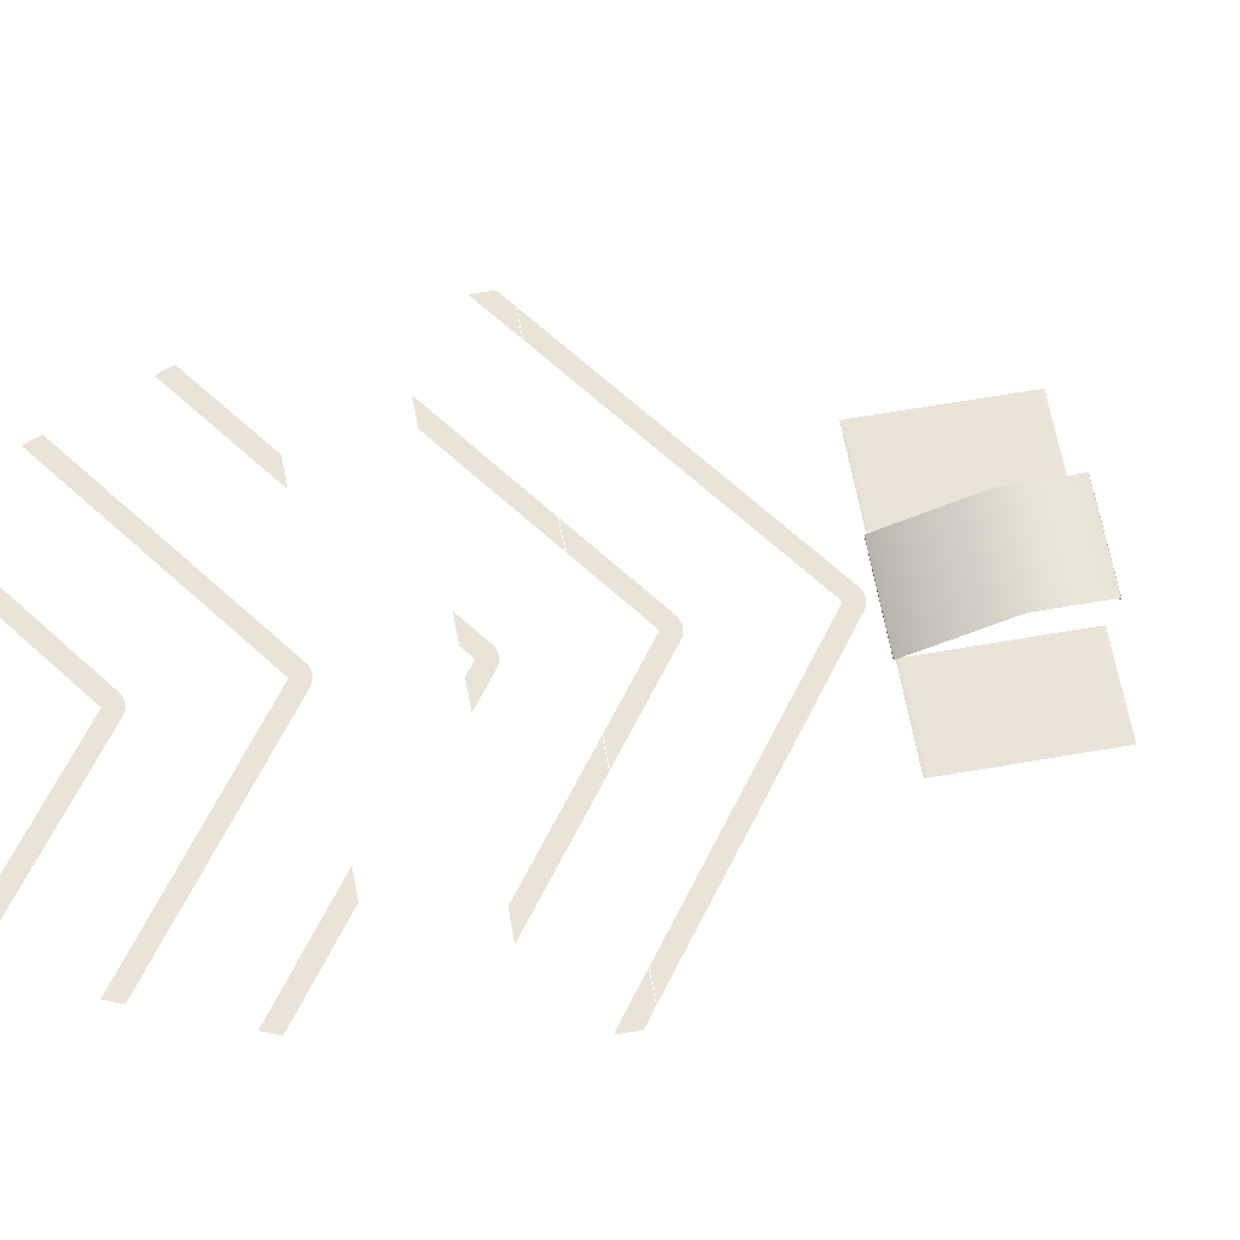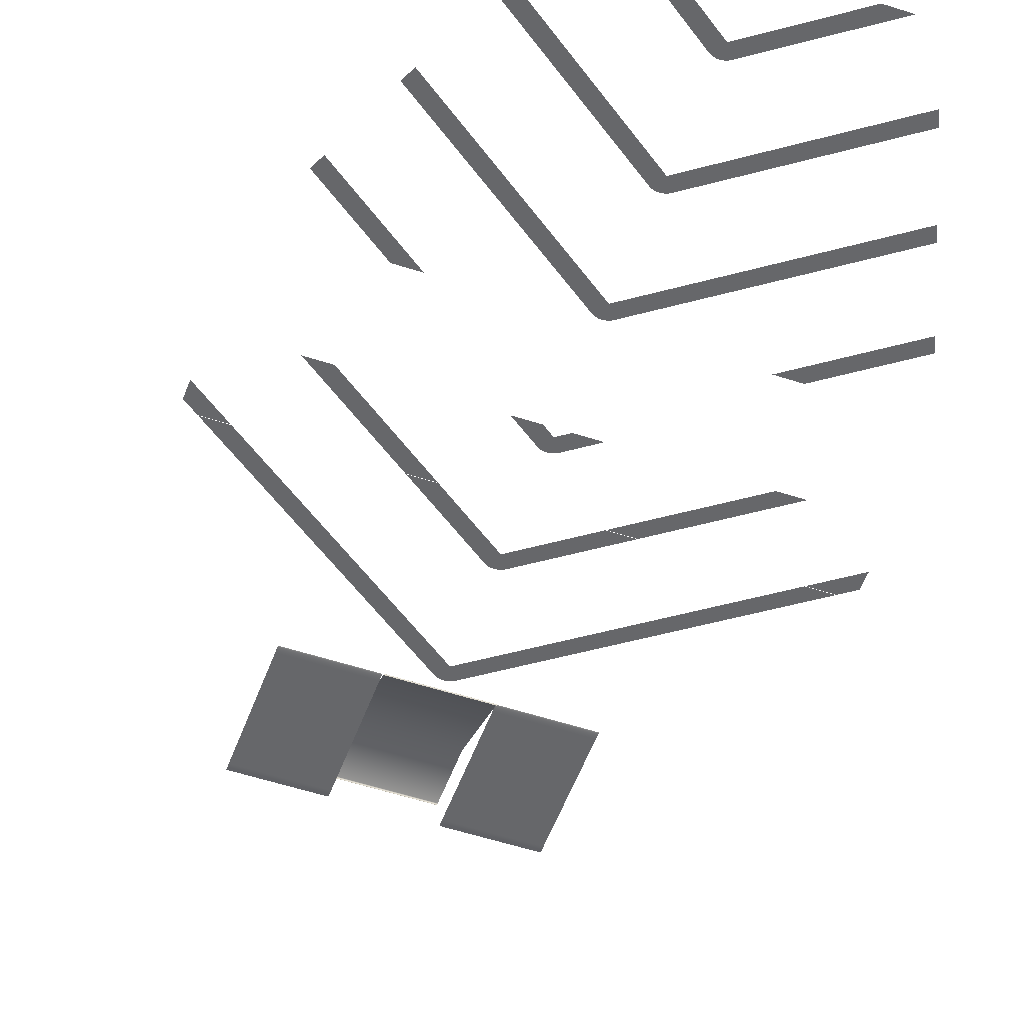
<metadata>
{"format":"obj","ext":"obj","renderer":"f3d","projection":"perspective","resolution":1024,"background":"white","views":[{"elev":61.0,"azim":-100.2,"up":"+Y"},{"elev":-52.1,"azim":160.4,"up":"+Y"}]}
</metadata>
<code>
g Combined Mesh (root: scene) 7
v 3.999 46.74 -34.82
v -12.91 46.74 -44.36
v -9.128 46.74 -44.36
v 2.695 46.74 -33.03
v 2.991 46.74 -32.84
v 3.313 46.74 -32.71
v 3.653 46.74 -32.63
v 3.999 46.74 -32.6
v 4.347 46.74 -32.63
v 4.687 46.74 -32.71
v 5.009 46.74 -32.84
v 5.305 46.74 -33.03
v 20.91 46.74 -44.36
v 17.13 46.74 -44.36
v 3.999 46.74 -17.45
v -20.53 46.74 -32.53
v -19.67 46.74 -34.65
v 2.695 46.74 -15.66
v 2.991 46.74 -15.47
v 3.313 46.74 -15.34
v 3.653 46.74 -15.26
v 3.999 46.74 -15.23
v 4.347 46.74 -15.26
v 4.687 46.74 -15.34
v 5.009 46.74 -15.47
v 5.305 46.74 -15.66
v 28.54 46.74 -32.53
v 27.67 46.74 -34.65
v 3.999 46.74 -0.08557
v -26.04 46.74 -19.16
v -25.16 46.74 -21.27
v 2.695 46.74 1.711
v 2.991 46.74 1.893
v 3.313 46.74 2.027
v 3.653 46.74 2.108
v 3.999 46.74 2.135
v 4.347 46.74 2.108
v 4.687 46.74 2.027
v 5.009 46.74 1.893
v 5.305 46.74 1.711
v 34.04 46.74 -19.16
v 33.16 46.74 -21.27
v -16 46.74 2.749
v -19.78 46.74 2.749
v -31.54 46.74 -5.79
v -30.66 46.74 -7.901
v 3.999 44.68 17.28
v -1.473 44.68 16.05
v 2.307 44.68 16.05
v 2.695 44.68 19.08
v 2.991 44.68 19.26
v 3.313 44.68 19.4
v 3.653 44.68 19.48
v 3.999 44.68 19.5
v 4.347 44.68 19.48
v 4.687 44.68 19.4
v 5.009 44.68 19.26
v 5.305 44.68 19.08
v 9.473 44.68 16.05
v 5.694 44.68 16.05
v 3.999 44.68 34.65
v -9.596 44.68 27.52
v -5.817 44.68 27.52
v 2.695 44.68 36.45
v 2.991 44.68 36.63
v 3.313 44.68 36.77
v 3.653 44.68 36.85
v 3.999 44.68 36.87
v 4.347 44.68 36.85
v 4.687 44.68 36.77
v 5.009 44.68 36.63
v 5.305 44.68 36.45
v 17.6 44.68 27.52
v 13.82 44.68 27.52
v -21.62 44.68 16.04
v -5.897 44.68 27.46
v -9.676 44.68 27.46
v -25.4 44.68 16.04
v 3.999 44.68 52.02
v -33.5 44.68 27.52
v -29.73 44.68 27.52
v 2.695 44.68 53.82
v 2.991 44.68 54
v 3.313 44.68 54.13
v 3.653 44.68 54.22
v 3.999 44.68 54.24
v 4.347 44.68 54.22
v 4.687 44.68 54.13
v 5.009 44.68 54
v 5.305 44.68 53.82
v 41.51 44.68 27.52
v 37.73 44.68 27.52
v -29.81 44.68 27.46
v -33.59 44.68 27.46
v -35.73 44.68 25.9
v -35.73 44.68 23.16
v 24 46.74 2.749
v 38.66 46.74 -7.901
v 39.54 46.74 -5.79
v 27.78 46.74 2.749
v 29.62 44.68 16.04
v 33.4 44.68 16.04
v 17.68 44.68 27.46
v 13.9 44.68 27.46
v 37.81 44.68 27.46
v 43.73 44.68 23.16
v 43.73 44.68 25.9
v 41.59 44.68 27.46
v -2.73 55.09 144.3
v 10.93 55.03 138.6
v 10.93 55.09 144.3
v -2.73 55.03 138.6
v 10.93 55.02 138.4
v -2.73 55.02 138.4
v -2.73 54.96 138.3
v 10.93 54.96 138.3
v 10.93 44.88 118.8
v -2.73 44.88 118.8
v -2.73 44.84 118.7
v 10.93 44.84 118.7
v 10.93 44.78 118.7
v -2.73 44.78 118.7
v 10.93 44.72 118.7
v -2.73 44.72 118.7
v 10.93 44.66 118.8
v -2.73 44.66 118.8
v -2.73 55.09 144.3
v 10.93 55.09 144.3
v 10.93 55.06 144.4
v -2.73 55.06 144.4
v -2.73 55.01 144.4
v 10.93 55.01 144.4
v -2.73 54.89 144.4
v -2.73 55.01 144.4
v 10.93 55.01 144.4
v 10.93 54.89 144.4
v 10.93 54.89 144.4
v 10.93 54.65 144.3
v -2.73 54.65 144.3
v -2.73 54.89 144.4
v -15.49 44.63 56.74
v -15.49 44.63 74.53
v -2.831 44.63 74.53
v -2.831 44.63 56.74
v -2.831 44.63 56.4
v -15.49 44.63 56.4
v -2.831 44.64 56.1
v -15.49 44.64 56.1
v -2.831 44.65 55.86
v -15.49 44.65 55.86
v -2.831 44.67 55.71
v -15.49 44.67 55.71
v -2.831 44.69 55.66
v -15.49 44.69 55.66
v -15.49 44.69 55.66
v -2.831 44.69 55.66
v -2.831 44.7 55.71
v -15.49 44.7 55.71
v -2.831 44.72 55.86
v -15.49 44.72 55.86
v -2.831 44.73 56.1
v -15.49 44.73 56.1
v -2.831 44.74 56.4
v -15.49 44.74 56.4
v -2.831 44.74 56.74
v -15.49 44.74 56.74
v -15.49 44.74 74.53
v -2.831 44.74 74.53
v -2.831 44.74 74.87
v -15.49 44.74 74.87
v -2.831 44.73 75.17
v -15.49 44.73 75.17
v -2.831 44.72 75.41
v -15.49 44.72 75.41
v -2.831 44.7 75.56
v -15.49 44.7 75.56
v -2.831 44.69 75.61
v -15.49 44.69 75.61
v -15.49 44.69 75.61
v -2.831 44.69 75.61
v -2.831 44.67 75.56
v -15.49 44.67 75.56
v -2.831 44.65 75.41
v -15.49 44.65 75.41
v -2.831 44.64 75.17
v -15.49 44.64 75.17
v -2.831 44.63 74.87
v -15.49 44.63 74.87
v -2.831 44.63 74.53
v -15.49 44.63 74.53
v -2.831 44.69 55.66
v -2.831 44.69 55.86
v -2.831 44.69 55.86
v -2.831 44.69 55.66
v -15.49 44.69 55.66
v -15.49 44.69 55.86
v -15.49 44.69 55.86
v -15.49 44.69 55.66
v -2.831 44.69 75.61
v -2.831 44.69 75.41
v -2.831 44.69 75.41
v -2.831 44.69 75.61
v -15.49 44.69 75.61
v -15.49 44.69 75.41
v -15.49 44.69 75.41
v -15.49 44.69 75.61
v -2.831 44.69 55.66
v -2.831 44.69 55.86
v -2.831 44.7 55.9
v -2.831 44.7 55.71
v -2.831 44.71 56.02
v -2.831 44.72 55.86
v -2.831 44.72 56.22
v -2.831 44.73 56.1
v -2.831 44.73 56.46
v -2.831 44.74 56.4
v -2.831 44.73 56.75
v -2.831 44.74 56.74
v -2.831 44.73 74.52
v -2.831 44.74 74.53
v -2.831 44.73 74.81
v -2.831 44.74 74.87
v -2.831 44.72 75.05
v -2.831 44.73 75.17
v -2.831 44.71 75.24
v -2.831 44.72 75.41
v -2.831 44.7 75.37
v -2.831 44.7 75.56
v -2.831 44.69 75.41
v -2.831 44.69 75.61
v -15.49 44.7 55.71
v -15.49 44.69 55.86
v -15.49 44.69 55.66
v -15.49 44.7 55.9
v -15.49 44.72 55.86
v -15.49 44.71 56.02
v -15.49 44.73 56.1
v -15.49 44.72 56.22
v -15.49 44.74 56.4
v -15.49 44.73 56.46
v -15.49 44.74 56.74
v -15.49 44.73 56.75
v -15.49 44.74 74.53
v -15.49 44.73 74.52
v -15.49 44.74 74.87
v -15.49 44.73 74.81
v -15.49 44.73 75.17
v -15.49 44.72 75.05
v -15.49 44.72 75.41
v -15.49 44.71 75.24
v -15.49 44.7 75.56
v -15.49 44.7 75.37
v -15.49 44.69 75.61
v -15.49 44.69 75.41
v -2.831 44.67 55.71
v -2.831 44.69 55.86
v -2.831 44.69 55.66
v -2.831 44.67 55.9
v -2.831 44.65 55.86
v -2.831 44.66 56.02
v -2.831 44.64 56.1
v -2.831 44.65 56.22
v -2.831 44.63 56.4
v -2.831 44.64 56.46
v -2.831 44.63 56.74
v -2.831 44.64 56.75
v -2.831 44.63 74.53
v -2.831 44.64 74.52
v -2.831 44.63 74.87
v -2.831 44.64 74.81
v -2.831 44.64 75.17
v -2.831 44.65 75.05
v -2.831 44.65 75.41
v -2.831 44.66 75.24
v -2.831 44.67 75.56
v -2.831 44.67 75.37
v -2.831 44.69 75.61
v -2.831 44.69 75.41
v -15.49 44.69 55.66
v -15.49 44.69 55.86
v -15.49 44.67 55.9
v -15.49 44.67 55.71
v -15.49 44.66 56.02
v -15.49 44.65 55.86
v -15.49 44.65 56.22
v -15.49 44.64 56.1
v -15.49 44.64 56.46
v -15.49 44.63 56.4
v -15.49 44.64 56.75
v -15.49 44.63 56.74
v -15.49 44.64 74.52
v -15.49 44.63 74.53
v -15.49 44.64 74.81
v -15.49 44.63 74.87
v -15.49 44.65 75.05
v -15.49 44.64 75.17
v -15.49 44.66 75.24
v -15.49 44.65 75.41
v -15.49 44.67 75.37
v -15.49 44.67 75.56
v -15.49 44.69 75.41
v -15.49 44.69 75.61
v 6.531 45.05 -69.92
v 6.531 40.87 -81.86
v 1.469 40.87 -81.86
v 1.469 45.05 -69.92
v 1.469 45.13 -69.7
v 6.531 45.13 -69.7
v 1.469 45.21 -69.5
v 6.531 45.21 -69.5
v 1.469 45.28 -69.34
v 6.531 45.28 -69.34
v 1.469 45.33 -69.25
v 6.531 45.33 -69.25
v 1.469 45.36 -69.22
v 6.531 45.36 -69.22
v 6.531 45.36 -69.22
v 1.469 45.36 -69.22
v 1.469 45.36 -69.26
v 6.531 45.36 -69.26
v 1.469 45.34 -69.37
v 6.531 45.34 -69.37
v 1.469 45.29 -69.53
v 6.531 45.29 -69.53
v 1.469 45.23 -69.73
v 6.531 45.23 -69.73
v 1.469 45.15 -69.96
v 6.531 45.15 -69.96
v 6.531 40.97 -81.9
v 1.469 40.97 -81.9
v 1.469 40.89 -82.12
v 6.531 40.89 -82.12
v 1.469 40.81 -82.32
v 6.531 40.81 -82.32
v 1.469 40.75 -82.48
v 6.531 40.75 -82.48
v 1.469 40.7 -82.58
v 6.531 40.7 -82.58
v 1.469 40.67 -82.61
v 6.531 40.67 -82.61
v 6.531 40.67 -82.61
v 1.469 40.67 -82.61
v 1.469 40.66 -82.57
v 6.531 40.66 -82.57
v 1.469 40.69 -82.46
v 6.531 40.69 -82.46
v 1.469 40.73 -82.29
v 6.531 40.73 -82.29
v 1.469 40.79 -82.09
v 6.531 40.79 -82.09
v 1.469 40.87 -81.86
v 6.531 40.87 -81.86
v 1.469 45.36 -69.22
v 1.469 45.31 -69.35
v 1.469 45.31 -69.35
v 1.469 45.36 -69.22
v 6.531 45.36 -69.22
v 6.531 45.31 -69.35
v 6.531 45.31 -69.35
v 6.531 45.36 -69.22
v 1.469 40.67 -82.61
v 1.469 40.71 -82.47
v 1.469 40.72 -82.47
v 1.469 40.67 -82.61
v 6.531 40.67 -82.61
v 6.531 40.72 -82.47
v 6.531 40.71 -82.47
v 6.531 40.67 -82.61
v 1.469 45.36 -69.22
v 1.469 45.31 -69.35
v 1.469 45.31 -69.38
v 1.469 45.36 -69.26
v 1.469 45.29 -69.47
v 1.469 45.34 -69.37
v 1.469 45.26 -69.61
v 1.469 45.29 -69.53
v 1.469 45.21 -69.77
v 1.469 45.23 -69.73
v 1.469 45.14 -69.97
v 1.469 45.15 -69.96
v 1.469 40.97 -81.89
v 1.469 40.97 -81.9
v 1.469 40.9 -82.08
v 1.469 40.89 -82.12
v 1.469 40.83 -82.24
v 1.469 40.81 -82.32
v 1.469 40.78 -82.37
v 1.469 40.75 -82.48
v 1.469 40.74 -82.45
v 1.469 40.7 -82.58
v 1.469 40.71 -82.47
v 1.469 40.67 -82.61
v 6.531 45.36 -69.26
v 6.531 45.31 -69.35
v 6.531 45.36 -69.22
v 6.531 45.31 -69.38
v 6.531 45.34 -69.37
v 6.531 45.29 -69.47
v 6.531 45.29 -69.53
v 6.531 45.26 -69.61
v 6.531 45.23 -69.73
v 6.531 45.21 -69.77
v 6.531 45.15 -69.96
v 6.531 45.14 -69.97
v 6.531 40.97 -81.9
v 6.531 40.97 -81.89
v 6.531 40.89 -82.12
v 6.531 40.9 -82.08
v 6.531 40.81 -82.32
v 6.531 40.83 -82.24
v 6.531 40.75 -82.48
v 6.531 40.78 -82.37
v 6.531 40.7 -82.58
v 6.531 40.74 -82.45
v 6.531 40.67 -82.61
v 6.531 40.71 -82.47
v 1.469 45.33 -69.25
v 1.469 45.31 -69.35
v 1.469 45.36 -69.22
v 1.469 45.29 -69.37
v 1.469 45.28 -69.34
v 1.469 45.25 -69.45
v 1.469 45.21 -69.5
v 1.469 45.19 -69.58
v 1.469 45.13 -69.7
v 1.469 45.13 -69.74
v 1.469 45.05 -69.92
v 1.469 45.06 -69.94
v 1.469 40.87 -81.86
v 1.469 40.88 -81.86
v 1.469 40.79 -82.09
v 1.469 40.82 -82.05
v 1.469 40.73 -82.29
v 1.469 40.77 -82.22
v 1.469 40.69 -82.46
v 1.469 40.73 -82.35
v 1.469 40.66 -82.57
v 1.469 40.71 -82.44
v 1.469 40.67 -82.61
v 1.469 40.72 -82.47
v 6.531 45.36 -69.22
v 6.531 45.31 -69.35
v 6.531 45.29 -69.38
v 6.531 45.33 -69.25
v 6.531 45.25 -69.45
v 6.531 45.28 -69.34
v 6.531 45.19 -69.58
v 6.531 45.21 -69.5
v 6.531 45.13 -69.74
v 6.531 45.13 -69.7
v 6.531 45.06 -69.94
v 6.531 45.05 -69.92
v 6.531 40.88 -81.86
v 6.531 40.87 -81.86
v 6.531 40.82 -82.05
v 6.531 40.79 -82.09
v 6.531 40.77 -82.22
v 6.531 40.73 -82.29
v 6.531 40.73 -82.35
v 6.531 40.69 -82.46
v 6.531 40.71 -82.44
v 6.531 40.66 -82.57
v 6.531 40.72 -82.47
v 6.531 40.67 -82.61
v 10.93 44.63 56.74
v 10.93 44.63 74.53
v 23.43 44.63 74.53
v 23.43 44.63 56.74
v 23.43 44.63 56.4
v 10.93 44.63 56.4
v 23.43 44.64 56.1
v 10.93 44.64 56.1
v 23.43 44.65 55.86
v 10.93 44.65 55.86
v 23.43 44.67 55.71
v 10.93 44.67 55.71
v 23.43 44.69 55.66
v 10.93 44.69 55.66
v 10.93 44.69 55.66
v 23.43 44.69 55.66
v 23.43 44.7 55.71
v 10.93 44.7 55.71
v 23.43 44.72 55.86
v 10.93 44.72 55.86
v 23.43 44.73 56.1
v 10.93 44.73 56.1
v 23.43 44.74 56.4
v 10.93 44.74 56.4
v 23.43 44.74 56.74
v 10.93 44.74 56.74
v 10.93 44.74 74.53
v 23.43 44.74 74.53
v 23.43 44.74 74.87
v 10.93 44.74 74.87
v 23.43 44.73 75.17
v 10.93 44.73 75.17
v 23.43 44.72 75.41
v 10.93 44.72 75.41
v 23.43 44.7 75.56
v 10.93 44.7 75.56
v 23.43 44.69 75.61
v 10.93 44.69 75.61
v 10.93 44.69 75.61
v 23.43 44.69 75.61
v 23.43 44.67 75.56
v 10.93 44.67 75.56
v 23.43 44.65 75.41
v 10.93 44.65 75.41
v 23.43 44.64 75.17
v 10.93 44.64 75.17
v 23.43 44.63 74.87
v 10.93 44.63 74.87
v 23.43 44.63 74.53
v 10.93 44.63 74.53
v 23.43 44.69 55.66
v 23.43 44.69 55.86
v 23.43 44.69 55.86
v 23.43 44.69 55.66
v 10.93 44.69 55.66
v 10.93 44.69 55.86
v 10.93 44.69 55.86
v 10.93 44.69 55.66
v 23.43 44.69 75.61
v 23.43 44.69 75.41
v 23.43 44.69 75.41
v 23.43 44.69 75.61
v 10.93 44.69 75.61
v 10.93 44.69 75.41
v 10.93 44.69 75.41
v 10.93 44.69 75.61
v 23.43 44.69 55.66
v 23.43 44.69 55.86
v 23.43 44.7 55.9
v 23.43 44.7 55.71
v 23.43 44.71 56.02
v 23.43 44.72 55.86
v 23.43 44.72 56.22
v 23.43 44.73 56.1
v 23.43 44.73 56.46
v 23.43 44.74 56.4
v 23.43 44.73 56.75
v 23.43 44.74 56.74
v 23.43 44.73 74.52
v 23.43 44.74 74.53
v 23.43 44.73 74.81
v 23.43 44.74 74.87
v 23.43 44.72 75.05
v 23.43 44.73 75.17
v 23.43 44.71 75.24
v 23.43 44.72 75.41
v 23.43 44.7 75.37
v 23.43 44.7 75.56
v 23.43 44.69 75.41
v 23.43 44.69 75.61
v 10.93 44.7 55.71
v 10.93 44.69 55.86
v 10.93 44.69 55.66
v 10.93 44.7 55.9
v 10.93 44.72 55.86
v 10.93 44.71 56.02
v 10.93 44.73 56.1
v 10.93 44.72 56.22
v 10.93 44.74 56.4
v 10.93 44.73 56.46
v 10.93 44.74 56.74
v 10.93 44.73 56.75
v 10.93 44.74 74.53
v 10.93 44.73 74.52
v 10.93 44.74 74.87
v 10.93 44.73 74.81
v 10.93 44.73 75.17
v 10.93 44.72 75.05
v 10.93 44.72 75.41
v 10.93 44.71 75.24
v 10.93 44.7 75.56
v 10.93 44.7 75.37
v 10.93 44.69 75.61
v 10.93 44.69 75.41
v 23.43 44.67 55.71
v 23.43 44.69 55.86
v 23.43 44.69 55.66
v 23.43 44.67 55.9
v 23.43 44.65 55.86
v 23.43 44.66 56.02
v 23.43 44.64 56.1
v 23.43 44.65 56.22
v 23.43 44.63 56.4
v 23.43 44.64 56.46
v 23.43 44.63 56.74
v 23.43 44.64 56.75
v 23.43 44.63 74.53
v 23.43 44.64 74.52
v 23.43 44.63 74.87
v 23.43 44.64 74.81
v 23.43 44.64 75.17
v 23.43 44.65 75.05
v 23.43 44.65 75.41
v 23.43 44.66 75.24
v 23.43 44.67 75.56
v 23.43 44.67 75.37
v 23.43 44.69 75.61
v 23.43 44.69 75.41
v 10.93 44.69 55.66
v 10.93 44.69 55.86
v 10.93 44.67 55.9
v 10.93 44.67 55.71
v 10.93 44.66 56.02
v 10.93 44.65 55.86
v 10.93 44.65 56.22
v 10.93 44.64 56.1
v 10.93 44.64 56.46
v 10.93 44.63 56.4
v 10.93 44.64 56.75
v 10.93 44.63 56.74
v 10.93 44.64 74.52
v 10.93 44.63 74.53
v 10.93 44.64 74.81
v 10.93 44.63 74.87
v 10.93 44.65 75.05
v 10.93 44.64 75.17
v 10.93 44.66 75.24
v 10.93 44.65 75.41
v 10.93 44.67 75.37
v 10.93 44.67 75.56
v 10.93 44.69 75.41
v 10.93 44.69 75.61
v 10.77 44.37 55.52
v -2.889 44.43 55.48
v -2.889 44.37 55.52
v 10.77 44.43 55.48
v -2.889 44.49 55.46
v 10.77 44.49 55.46
v -2.889 44.54 55.47
v 10.77 44.54 55.47
v 10.77 44.58 55.5
v -2.889 44.58 55.5
v -2.889 49.72 67.72
v 10.77 49.72 67.72
v -2.889 49.72 76.59
v 10.77 49.72 76.59
v 10.77 49.69 76.63
v -2.889 49.69 76.63
v -2.889 49.64 76.67
v 10.77 49.64 76.67
v -2.889 49.53 76.69
v 10.77 49.53 76.69
v -2.889 49.28 76.53
v 10.77 49.28 76.53
g Combined Mesh (root: scene) 7_0
f 3 2 1
f 2 4 1
f 1 4 5
f 1 5 6
f 1 6 7
f 1 7 8
f 9 1 8
f 10 1 9
f 11 1 10
f 12 1 11
f 12 13 1
f 13 14 1
f 17 16 15
f 16 18 15
f 15 18 19
f 15 19 20
f 15 20 21
f 15 21 22
f 23 15 22
f 24 15 23
f 25 15 24
f 26 15 25
f 26 27 15
f 27 28 15
f 31 30 29
f 30 32 29
f 29 32 33
f 29 33 34
f 29 34 35
f 29 35 36
f 37 29 36
f 38 29 37
f 39 29 38
f 40 29 39
f 40 41 29
f 41 42 29
f 45 44 43
f 46 45 43
f 49 48 47
f 48 50 47
f 47 50 51
f 47 51 52
f 47 52 53
f 47 53 54
f 55 47 54
f 56 47 55
f 57 47 56
f 58 47 57
f 58 59 47
f 59 60 47
f 63 62 61
f 62 64 61
f 61 64 65
f 61 65 66
f 61 66 67
f 61 67 68
f 69 61 68
f 70 61 69
f 71 61 70
f 72 61 71
f 72 73 61
f 73 74 61
f 77 76 75
f 78 77 75
f 81 80 79
f 80 82 79
f 79 82 83
f 79 83 84
f 79 84 85
f 79 85 86
f 87 79 86
f 88 79 87
f 89 79 88
f 90 79 89
f 90 91 79
f 91 92 79
f 95 94 93
f 96 95 93
f 99 98 97
f 100 99 97
f 103 102 101
f 104 103 101
f 107 106 105
f 108 107 105
g Combined Mesh (root: scene) 7_1
f 111 110 109
f 110 112 109
f 112 110 113
f 114 112 113
f 115 114 113
f 116 115 113
f 115 116 117
f 118 115 117
f 119 118 117
f 120 119 117
f 119 120 121
f 122 119 121
f 122 121 123
f 124 122 123
f 124 123 125
f 126 124 125
f 129 128 127
f 130 129 127
f 129 130 131
f 132 129 131
f 135 134 133
f 136 135 133
f 139 138 137
f 140 139 137
g Combined Mesh (root: scene) 7_2
f 143 142 141
f 144 143 141
f 144 141 145
f 141 146 145
f 145 146 147
f 146 148 147
f 147 148 149
f 148 150 149
f 149 150 151
f 150 152 151
f 151 152 153
f 152 154 153
f 153 154 155
f 156 153 155
f 156 155 157
f 155 158 157
f 157 158 159
f 158 160 159
f 159 160 161
f 160 162 161
f 161 162 163
f 162 164 163
f 163 164 165
f 164 166 165
f 166 167 165
f 167 168 165
f 168 167 169
f 167 170 169
f 169 170 171
f 170 172 171
f 171 172 173
f 172 174 173
f 173 174 175
f 174 176 175
f 175 176 177
f 176 178 177
f 178 179 177
f 179 180 177
f 181 180 179
f 182 181 179
f 183 181 182
f 184 183 182
f 185 183 184
f 186 185 184
f 187 185 186
f 188 187 186
f 189 187 188
f 190 189 188
g Combined Mesh (root: scene) 7_3
f 305 304 303
f 306 305 303
f 306 303 307
f 303 308 307
f 307 308 309
f 308 310 309
f 309 310 311
f 310 312 311
f 311 312 313
f 312 314 313
f 313 314 315
f 314 316 315
f 315 316 317
f 318 315 317
f 318 317 319
f 317 320 319
f 319 320 321
f 320 322 321
f 321 322 323
f 322 324 323
f 323 324 325
f 324 326 325
f 325 326 327
f 326 328 327
f 328 329 327
f 329 330 327
f 330 329 331
f 329 332 331
f 331 332 333
f 332 334 333
f 333 334 335
f 334 336 335
f 335 336 337
f 336 338 337
f 337 338 339
f 338 340 339
f 340 341 339
f 341 342 339
f 343 342 341
f 344 343 341
f 345 343 344
f 346 345 344
f 347 345 346
f 348 347 346
f 349 347 348
f 350 349 348
f 351 349 350
f 352 351 350
g Combined Mesh (root: scene) 7_4
f 467 466 465
f 468 467 465
f 468 465 469
f 465 470 469
f 469 470 471
f 470 472 471
f 471 472 473
f 472 474 473
f 473 474 475
f 474 476 475
f 475 476 477
f 476 478 477
f 477 478 479
f 480 477 479
f 480 479 481
f 479 482 481
f 481 482 483
f 482 484 483
f 483 484 485
f 484 486 485
f 485 486 487
f 486 488 487
f 487 488 489
f 488 490 489
f 490 491 489
f 491 492 489
f 492 491 493
f 491 494 493
f 493 494 495
f 494 496 495
f 495 496 497
f 496 498 497
f 497 498 499
f 498 500 499
f 499 500 501
f 500 502 501
f 502 503 501
f 503 504 501
f 505 504 503
f 506 505 503
f 507 505 506
f 508 507 506
f 509 507 508
f 510 509 508
f 511 509 510
f 512 511 510
f 513 511 512
f 514 513 512
g Combined Mesh (root: scene) 7_5
f 629 628 627
f 628 630 627
f 628 631 630
f 631 632 630
f 631 633 632
f 633 634 632
f 634 633 635
f 633 636 635
f 636 637 635
f 637 638 635
f 638 637 639
f 640 638 639
f 641 640 639
f 642 641 639
f 641 642 643
f 644 641 643
f 644 643 645
f 646 644 645
f 645 647 646
f 647 648 646

</code>
